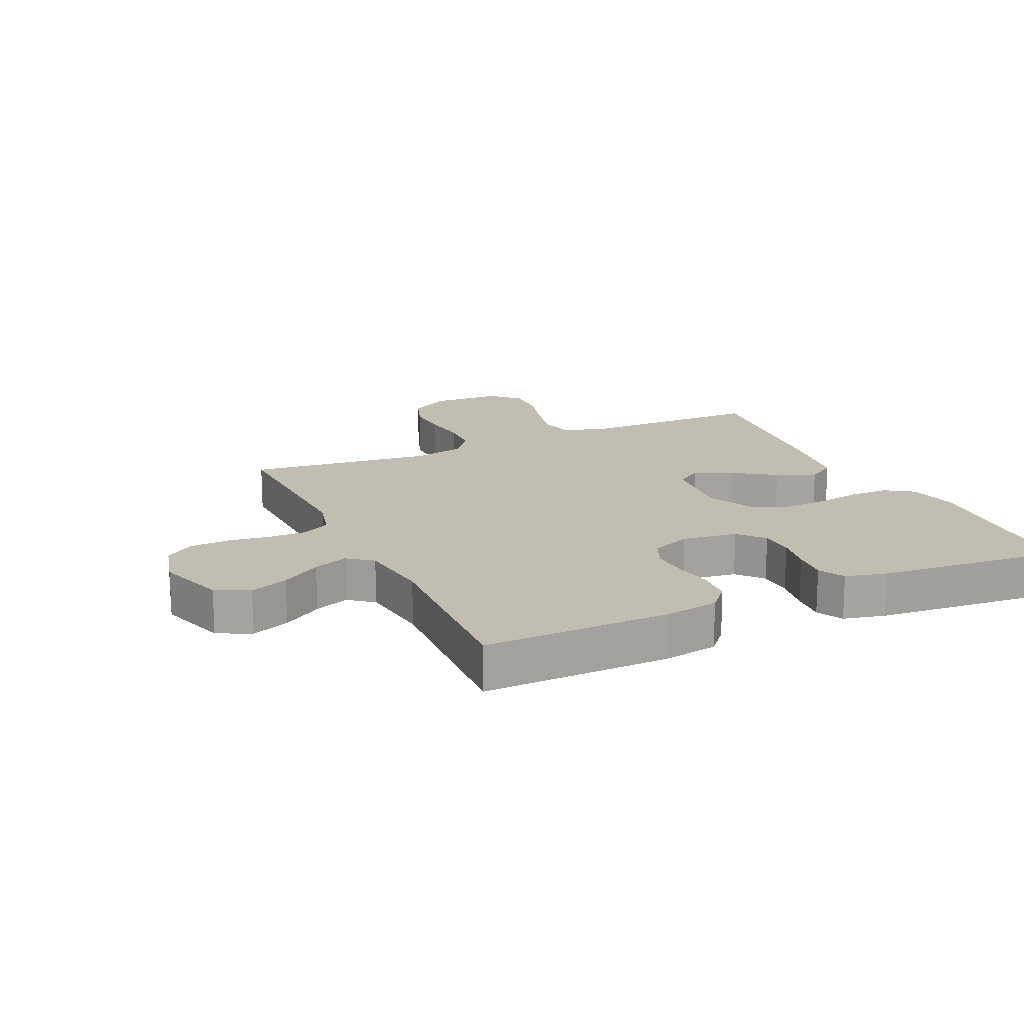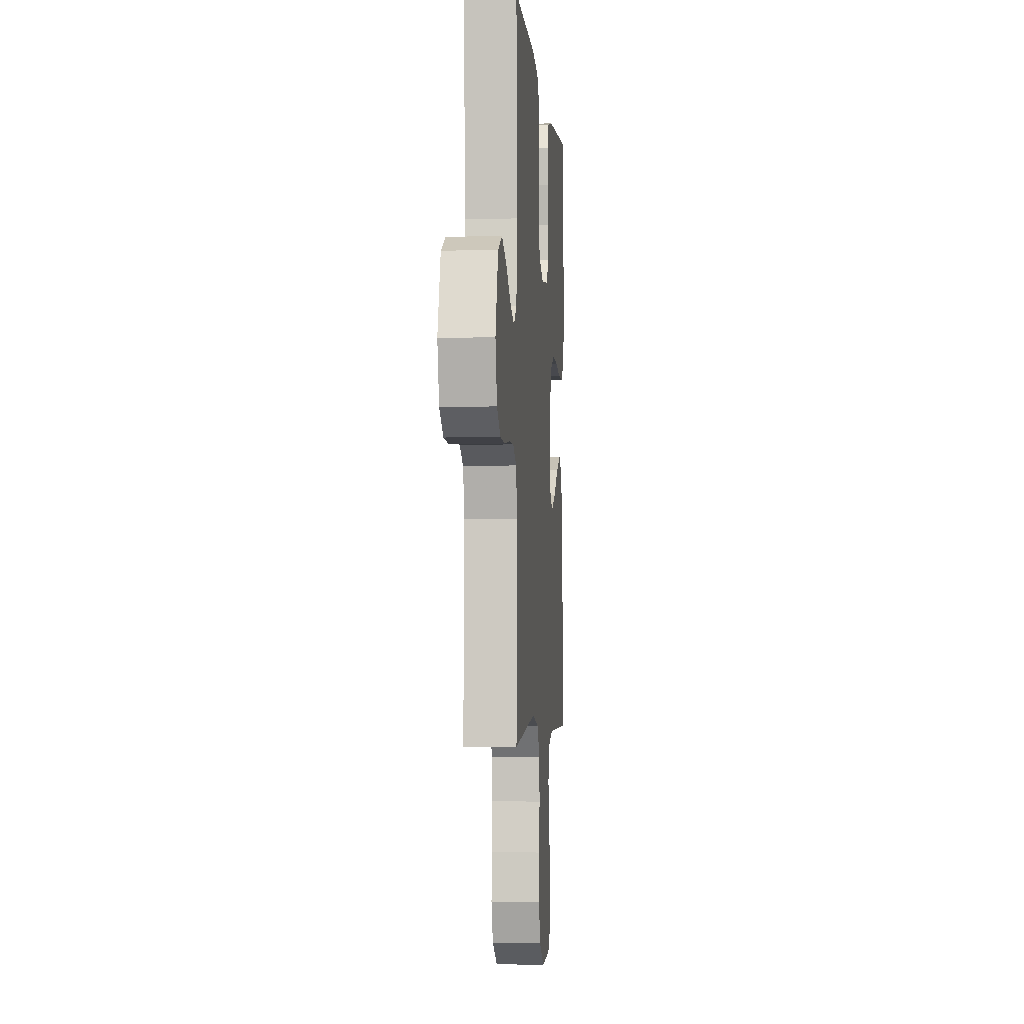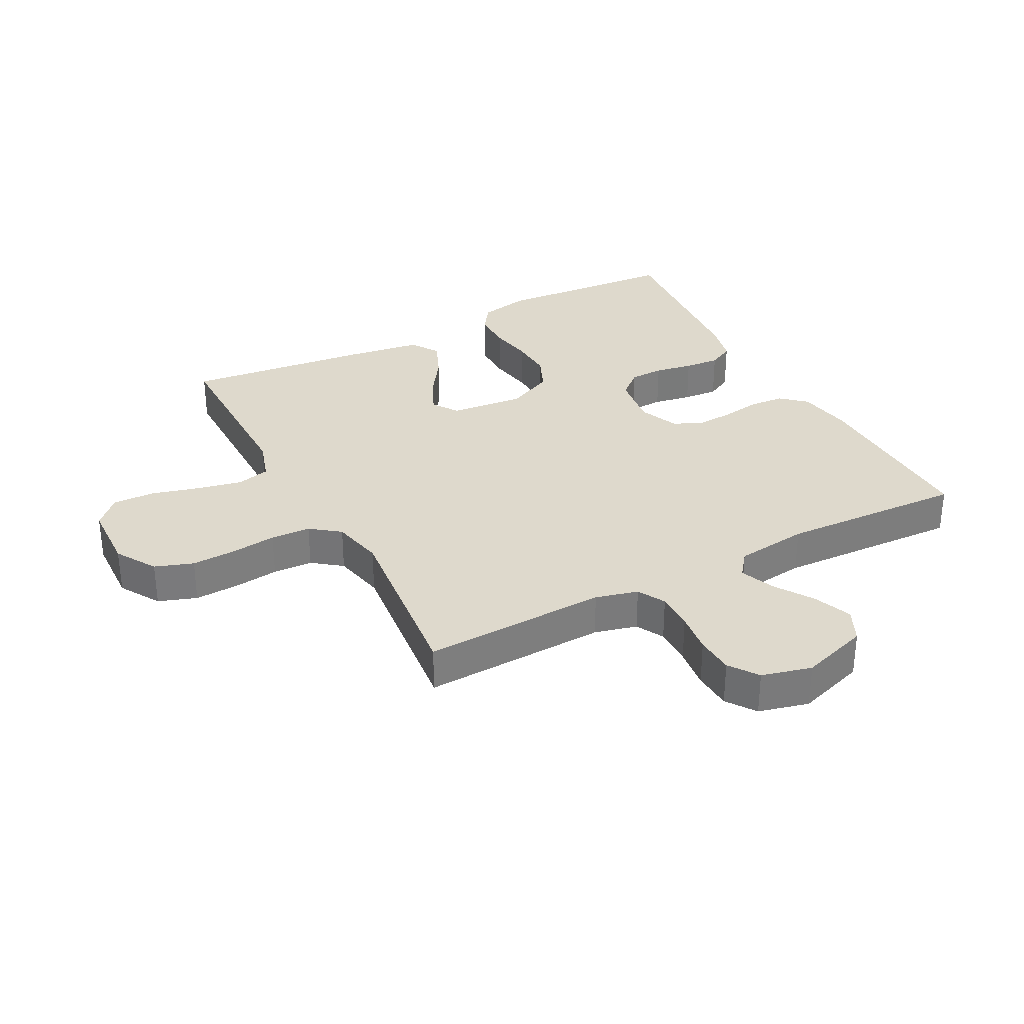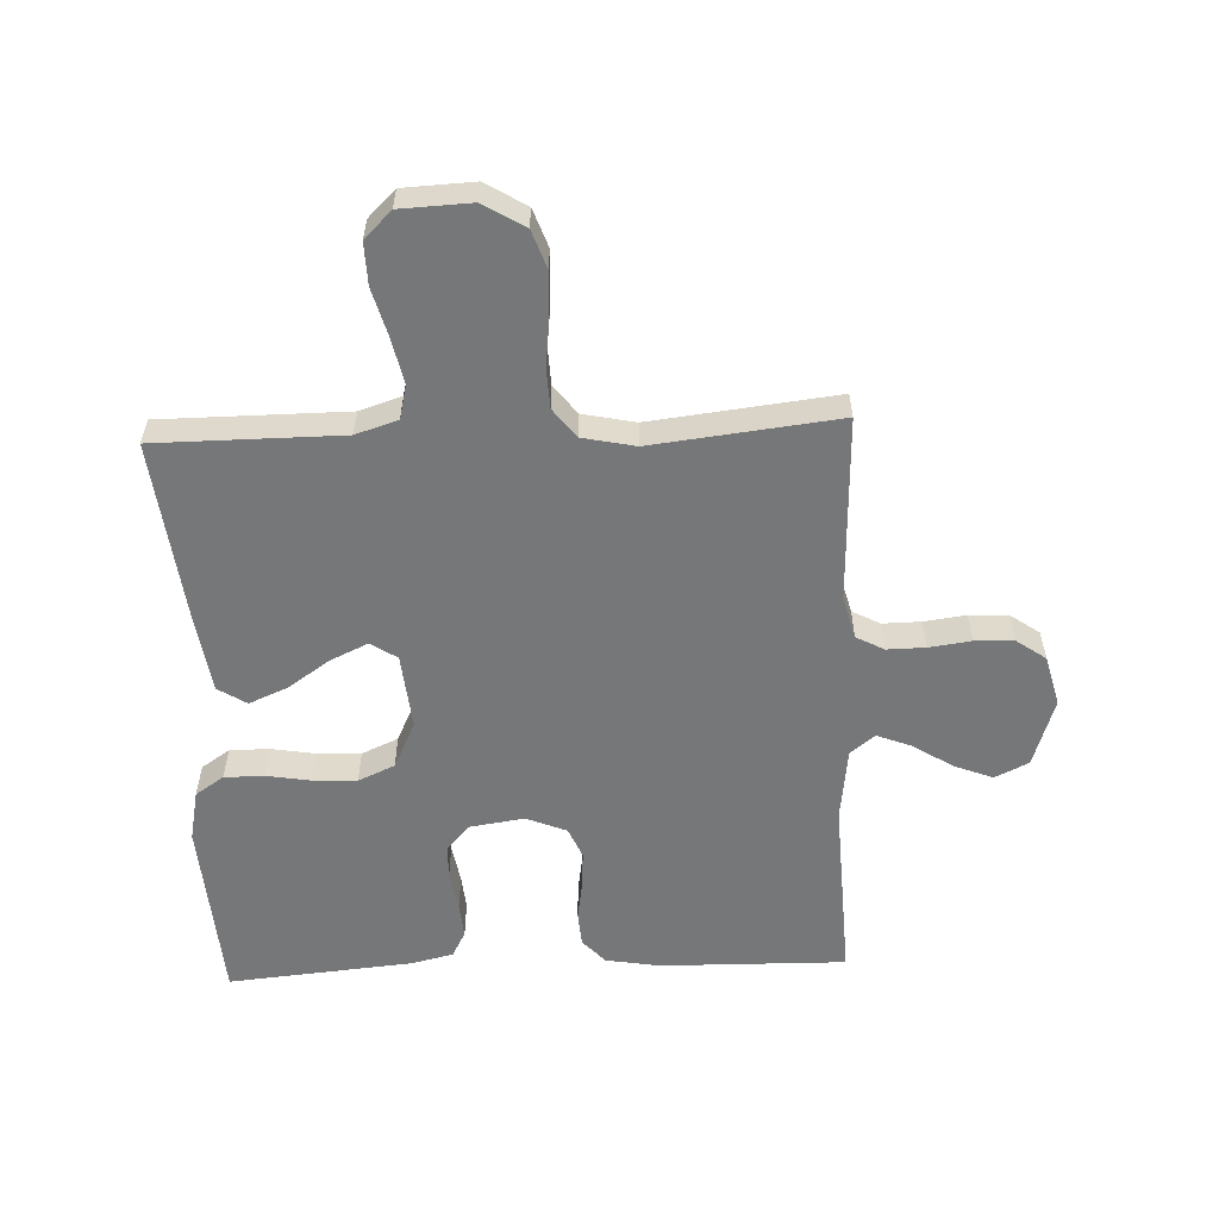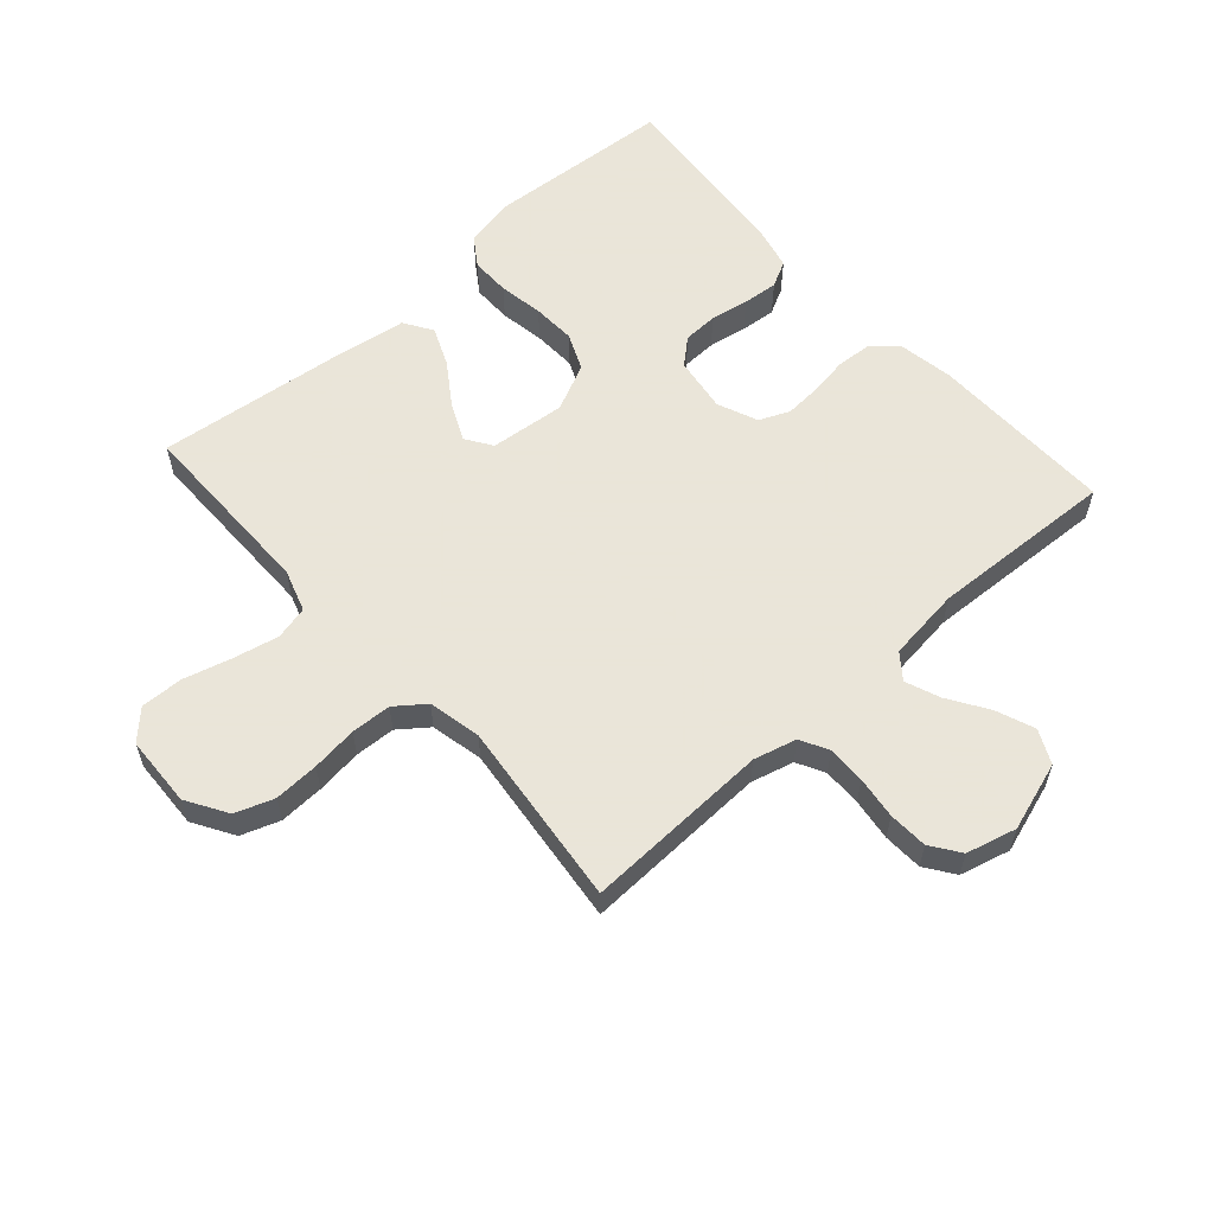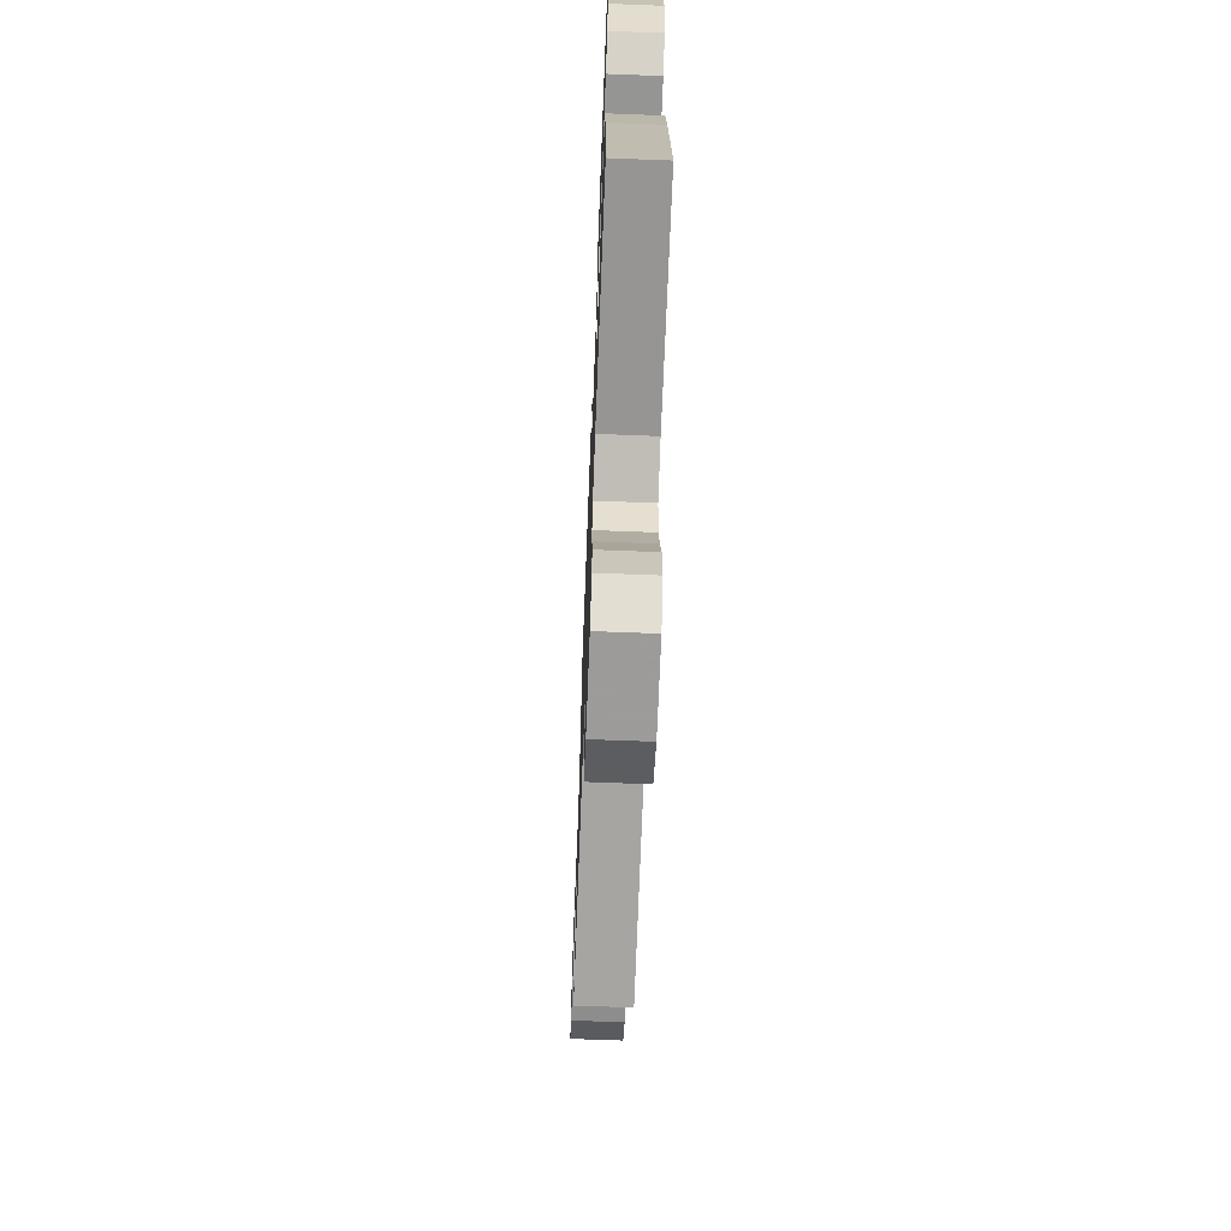
<metadata>
{"format":"obj","ext":"obj","renderer":"f3d","projection":"perspective","resolution":1024,"background":"white","views":[{"elev":17.0,"azim":-24.7,"up":"+Y"},{"elev":-3.2,"azim":-85.3,"up":"+Z"},{"elev":32.2,"azim":-118.0,"up":"+Y"},{"elev":-57.0,"azim":-177.6,"up":"+Y"},{"elev":58.6,"azim":-131.7,"up":"+Y"},{"elev":-67.4,"azim":87.8,"up":"+Z"}]}
</metadata>
<code>
v 0.5 0.07 0.5
v 0.521 0.07 0.2
v 0.504 0.07 0.118
v 0.458 0.07 0.087
v 0.394 0.07 0.087
v 0.322 0.07 0.099
v 0.252 0.07 0.102
v 0.193 0.07 0.076
v 0.157 0.07 0
v 0.169 0.07 -0.122
v 0.211 0.07 -0.15
v 0.272 0.07 -0.122
v 0.339 0.07 -0.076
v 0.402 0.07 -0.049
v 0.448 0.07 -0.078
v 0.466 0.07 -0.2
v 0.5 0.07 -0.5
v 0.2 0.07 -0.501
v 0.132 0.07 -0.523
v 0.119 0.07 -0.577
v 0.135 0.07 -0.651
v 0.156 0.07 -0.728
v 0.158 0.07 -0.796
v 0.114 0.07 -0.839
v 0 0.07 -0.844
v -0.066 0.07 -0.804
v -0.088 0.07 -0.742
v -0.085 0.07 -0.67
v -0.076 0.07 -0.596
v -0.079 0.07 -0.531
v -0.115 0.07 -0.484
v -0.2 0.07 -0.466
v -0.5 0.07 -0.5
v -0.489 0.07 -0.2
v -0.507 0.07 -0.131
v -0.552 0.07 -0.107
v -0.614 0.07 -0.108
v -0.682 0.07 -0.117
v -0.745 0.07 -0.114
v -0.792 0.07 -0.081
v -0.813 0.07 0
v -0.777 0.07 0.111
v -0.723 0.07 0.137
v -0.661 0.07 0.113
v -0.597 0.07 0.072
v -0.541 0.07 0.05
v -0.501 0.07 0.081
v -0.486 0.07 0.2
v -0.5 0.07 0.5
v -0.2 0.07 0.495
v -0.112 0.07 0.48
v -0.076 0.07 0.44
v -0.072 0.07 0.384
v -0.082 0.07 0.322
v -0.086 0.07 0.262
v -0.065 0.07 0.213
v 0 0.07 0.186
v 0.089 0.07 0.199
v 0.125 0.07 0.24
v 0.127 0.07 0.296
v 0.116 0.07 0.358
v 0.111 0.07 0.415
v 0.133 0.07 0.457
v 0.2 0.07 0.473
v 0.5 0 0.5
v 0.521 0 0.2
v 0.504 0 0.118
v 0.458 0 0.087
v 0.394 0 0.087
v 0.322 0 0.099
v 0.252 0 0.102
v 0.193 0 0.076
v 0.157 0 0
v 0.169 0 -0.122
v 0.211 0 -0.15
v 0.272 0 -0.122
v 0.339 0 -0.076
v 0.402 0 -0.049
v 0.448 0 -0.078
v 0.466 0 -0.2
v 0.5 0 -0.5
v 0.2 0 -0.501
v 0.132 0 -0.523
v 0.119 0 -0.577
v 0.135 0 -0.651
v 0.156 0 -0.728
v 0.158 0 -0.796
v 0.114 0 -0.839
v 0 0 -0.844
v -0.066 0 -0.804
v -0.088 0 -0.742
v -0.085 0 -0.67
v -0.076 0 -0.596
v -0.079 0 -0.531
v -0.115 0 -0.484
v -0.2 0 -0.466
v -0.5 0 -0.5
v -0.489 0 -0.2
v -0.507 0 -0.131
v -0.552 0 -0.107
v -0.614 0 -0.108
v -0.682 0 -0.117
v -0.745 0 -0.114
v -0.792 0 -0.081
v -0.813 0 0
v -0.777 0 0.111
v -0.723 0 0.137
v -0.661 0 0.113
v -0.597 0 0.072
v -0.541 0 0.05
v -0.501 0 0.081
v -0.486 0 0.2
v -0.5 0 0.5
v -0.2 0 0.495
v -0.112 0 0.48
v -0.076 0 0.44
v -0.072 0 0.384
v -0.082 0 0.322
v -0.086 0 0.262
v -0.065 0 0.213
v 0 0 0.186
v 0.089 0 0.199
v 0.125 0 0.24
v 0.127 0 0.296
v 0.116 0 0.358
v 0.111 0 0.415
v 0.133 0 0.457
v 0.2 0 0.473
f 4 5 6
f 3 4 6
f 2 3 6
f 1 2 6
f 64 1 6
f 63 64 6
f 62 63 6
f 61 62 6
f 60 61 6
f 59 60 6 7
f 58 59 7 8
f 57 58 8 9
f 56 57 9 10
f 52 53 54
f 51 52 54
f 50 51 54
f 49 50 54
f 48 49 54
f 47 48 54 55
f 46 47 55 56
f 43 44 45
f 42 43 45
f 41 42 45
f 40 41 45
f 39 40 45
f 38 39 45
f 37 38 45
f 36 37 45 46
f 46 56 10
f 36 46 10
f 35 36 10
f 32 33 34
f 35 10 11
f 34 35 11
f 32 34 11
f 31 32 11
f 27 28 29
f 26 27 29
f 25 26 29
f 24 25 29
f 23 24 29
f 22 23 29
f 21 22 29
f 20 21 29 30
f 30 31 11
f 20 30 11
f 19 20 11
f 16 17 18
f 15 16 18
f 14 15 18
f 13 14 18
f 12 13 18
f 11 12 18 19
f 70 69 68
f 70 68 67
f 70 67 66
f 70 66 65
f 70 65 128
f 70 128 127
f 70 127 126
f 70 126 125
f 70 125 124
f 71 70 124 123
f 72 71 123 122
f 73 72 122 121
f 74 73 121 120
f 118 117 116
f 118 116 115
f 118 115 114
f 118 114 113
f 118 113 112
f 119 118 112 111
f 120 119 111 110
f 109 108 107
f 109 107 106
f 109 106 105
f 109 105 104
f 109 104 103
f 109 103 102
f 109 102 101
f 110 109 101 100
f 74 120 110
f 74 110 100
f 74 100 99
f 98 97 96
f 75 74 99
f 75 99 98
f 75 98 96
f 75 96 95
f 93 92 91
f 93 91 90
f 93 90 89
f 93 89 88
f 93 88 87
f 93 87 86
f 93 86 85
f 94 93 85 84
f 75 95 94
f 75 94 84
f 75 84 83
f 82 81 80
f 82 80 79
f 82 79 78
f 82 78 77
f 82 77 76
f 83 82 76 75
f 1 65 66 2
f 2 66 67 3
f 3 67 68 4
f 4 68 69 5
f 5 69 70 6
f 6 70 71 7
f 7 71 72 8
f 8 72 73 9
f 9 73 74 10
f 10 74 75 11
f 11 75 76 12
f 12 76 77 13
f 13 77 78 14
f 14 78 79 15
f 15 79 80 16
f 16 80 81 17
f 17 81 82 18
f 18 82 83 19
f 19 83 84 20
f 20 84 85 21
f 21 85 86 22
f 22 86 87 23
f 23 87 88 24
f 24 88 89 25
f 25 89 90 26
f 26 90 91 27
f 27 91 92 28
f 28 92 93 29
f 29 93 94 30
f 30 94 95 31
f 31 95 96 32
f 32 96 97 33
f 33 97 98 34
f 34 98 99 35
f 35 99 100 36
f 36 100 101 37
f 37 101 102 38
f 38 102 103 39
f 39 103 104 40
f 40 104 105 41
f 41 105 106 42
f 42 106 107 43
f 43 107 108 44
f 44 108 109 45
f 45 109 110 46
f 46 110 111 47
f 47 111 112 48
f 48 112 113 49
f 49 113 114 50
f 50 114 115 51
f 51 115 116 52
f 52 116 117 53
f 53 117 118 54
f 54 118 119 55
f 55 119 120 56
f 56 120 121 57
f 57 121 122 58
f 58 122 123 59
f 59 123 124 60
f 60 124 125 61
f 61 125 126 62
f 62 126 127 63
f 63 127 128 64
f 64 128 65 1

</code>
